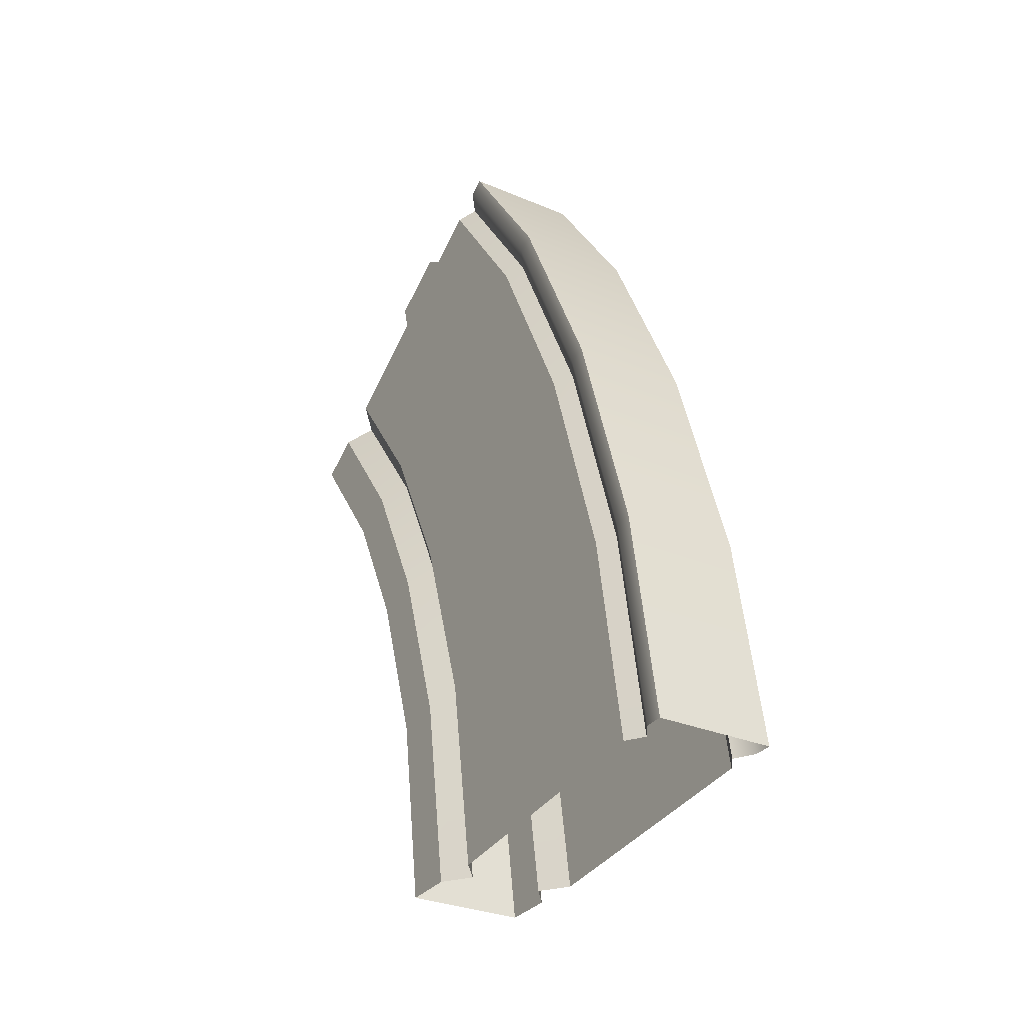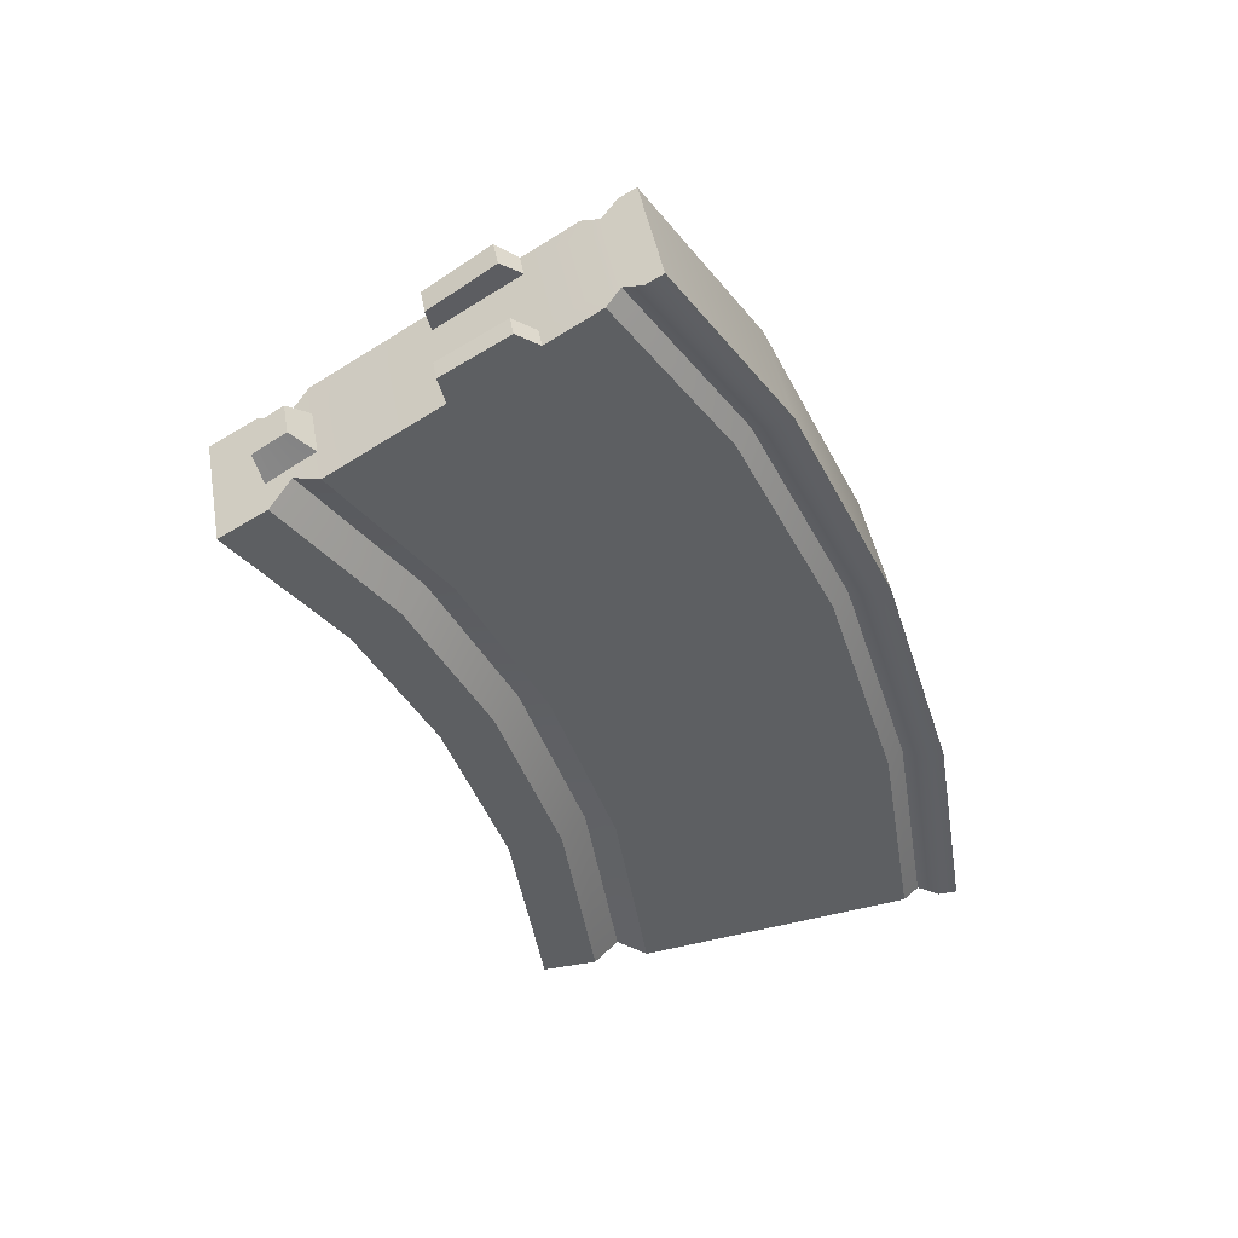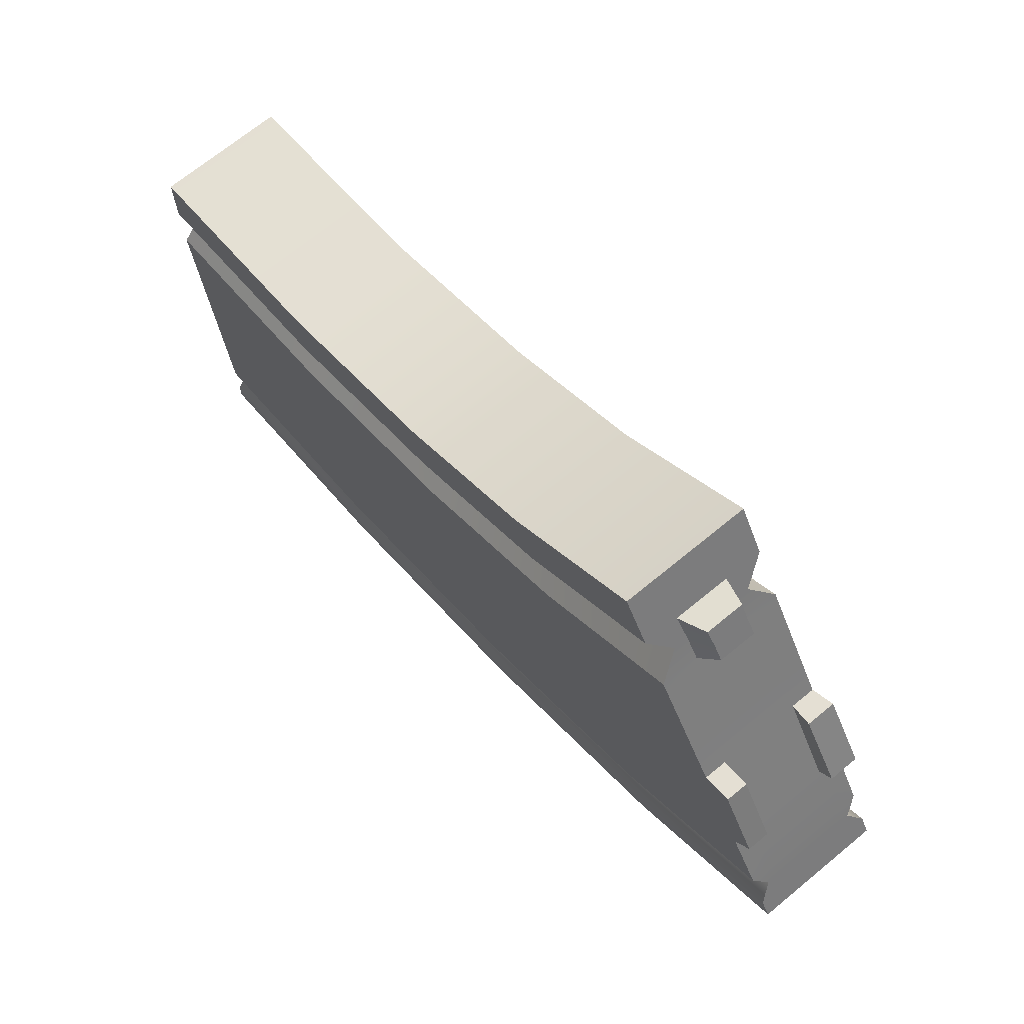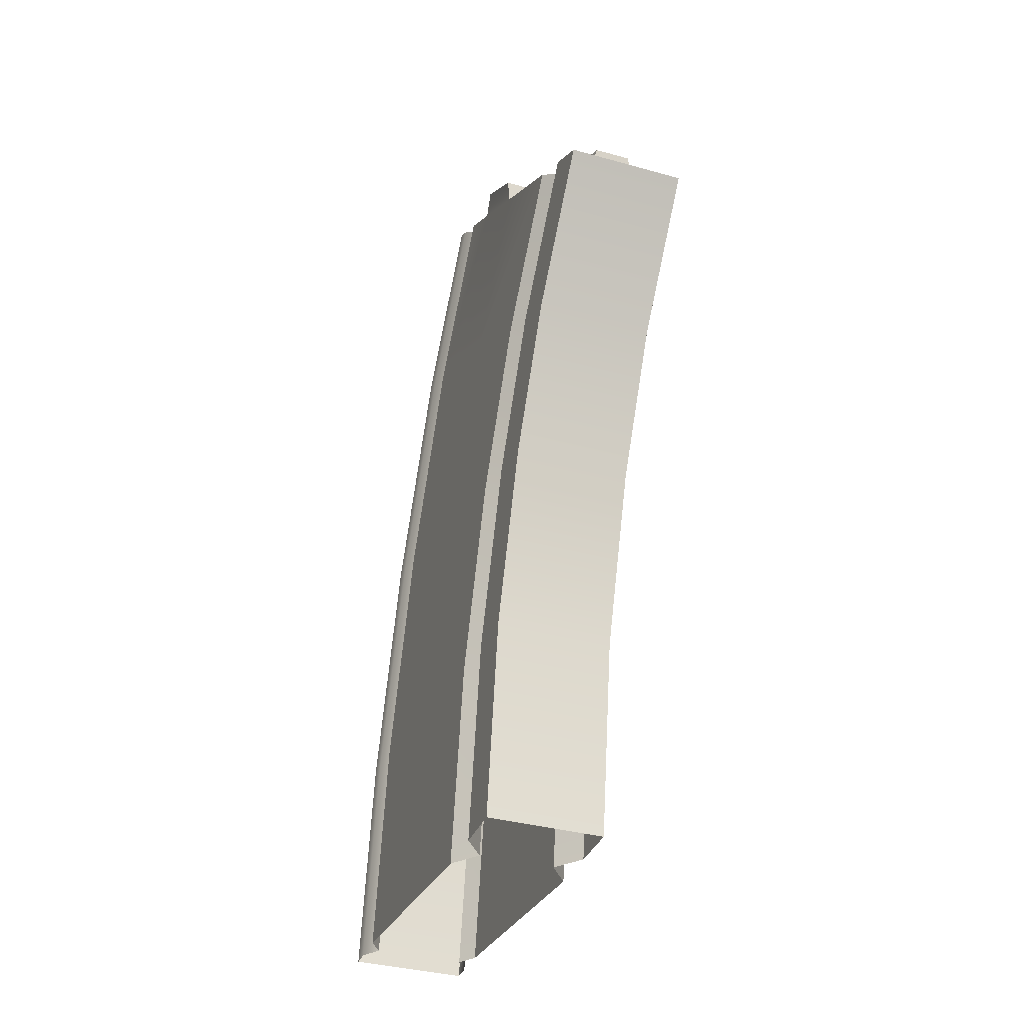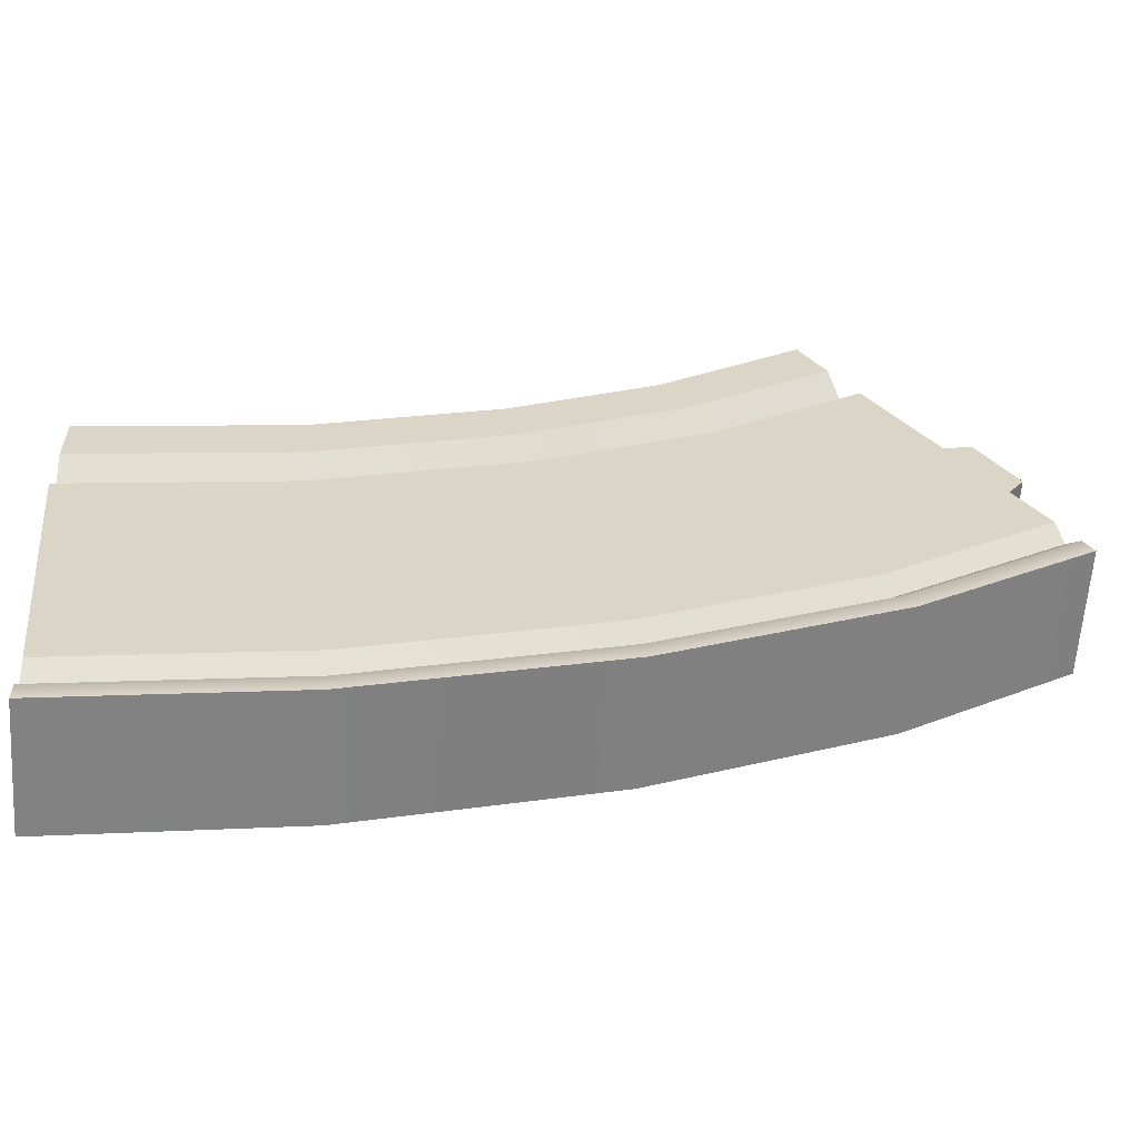
<metadata>
{"format":"obj","ext":"obj","renderer":"f3d","projection":"perspective","resolution":1024,"background":"white","views":[{"elev":-30.6,"azim":-31.3,"up":"+Z"},{"elev":44.6,"azim":-100.2,"up":"+Z"},{"elev":69.5,"azim":-39.5,"up":"+Y"},{"elev":-36.3,"azim":160.1,"up":"+Z"},{"elev":-61.0,"azim":-93.9,"up":"+Y"}]}
</metadata>
<code>
g Magazine
v 0.1925 0.5082 4.099
v 0.1925 0.8849 4.611
v 0.1925 1.051 4.516
v 0.1925 0.681 4.018
v 0.1925 0.2296 3.542
v 0.1925 0.4173 3.498
v 0.1925 0.006897 2.869
v 0.1925 0.2019 2.855
v 0.1925 -0.1103 2.113
v 0.1925 0.08744 2.11
v -0.1757 0.08744 2.11
v -0.2519 0.2019 2.855
v -0.2519 0.08744 2.11
v -0.1757 0.2019 2.855
v 0.1091 0.08744 2.11
v -0.2519 0.4173 3.498
v 0.1091 0.2019 2.855
v 0.1925 0.08744 2.11
v 0.1925 0.2019 2.855
v -0.1757 0.4173 3.498
v -0.2519 0.681 4.018
v 0.1091 0.4173 3.498
v 0.1925 0.4173 3.498
v -0.1757 0.681 4.018
v -0.2519 1.051 4.516
v -0.1757 1.051 4.516
v 0.1091 0.681 4.018
v 0.1925 0.681 4.018
v 0.1091 1.051 4.516
v 0.1925 1.051 4.516
v -0.2519 -1.469 2.227
v -0.2519 -1.405 3.055
v -0.2519 -1.541 2.228
v -0.2519 -1.335 3.05
v -0.2051 -1.398 2.226
v -0.2519 -1.134 3.931
v -0.2051 -1.264 3.046
v -0.2519 -1.066 3.915
v -0.2519 -0.7573 4.733
v -0.2051 -0.9987 3.899
v -0.2519 -0.6949 4.703
v -0.2519 -0.3396 5.338
v -0.2051 -0.6326 4.674
v -0.2519 -0.2794 5.304
v -0.2051 -0.2193 5.269
v 0.1091 -1.541 2.228
v 0.1925 -1.405 3.055
v 0.1925 -1.541 2.228
v 0.1091 -1.405 3.055
v -0.1757 -1.541 2.228
v 0.1925 -1.134 3.931
v -0.1757 -1.405 3.055
v -0.2519 -1.541 2.228
v -0.2519 -1.405 3.055
v 0.1091 -1.134 3.931
v 0.1925 -0.7573 4.733
v -0.1757 -1.134 3.931
v -0.2519 -1.134 3.931
v 0.1091 -0.7573 4.733
v 0.1925 -0.3396 5.338
v 0.1091 -0.3396 5.338
v -0.1757 -0.7573 4.733
v -0.2519 -0.7573 4.733
v -0.1757 -0.3396 5.338
v -0.2519 -0.3396 5.338
v -0.2519 0.08744 2.11
v -0.2519 0.006897 2.869
v -0.2519 -0.1103 2.113
v -0.2519 0.2019 2.855
v -0.2519 0.2296 3.542
v -0.2519 0.4173 3.498
v -0.2519 0.5082 4.099
v -0.2519 0.681 4.018
v -0.2519 0.8849 4.611
v -0.2519 1.051 4.516
v 0.1143 -0.2116 2.114
v 0.1925 0.006897 2.869
v 0.1925 -0.1103 2.113
v 0.1143 -0.09294 2.876
v 0.1925 0.2296 3.542
v 0.1143 0.1335 3.565
v 0.1925 0.5082 4.099
v 0.1143 0.4197 4.141
v 0.1925 0.8849 4.611
v 0.1143 0.7996 4.66
v -0.1757 1.051 4.516
v -0.2519 0.8849 4.611
v -0.2519 1.051 4.516
v -0.131 0.8849 4.611
v 0.1091 1.051 4.516
v -0.1737 0.7996 4.66
v -0.1243 0.7996 4.66
v -0.2519 0.7143 4.709
v 0.06132 0.8849 4.611
v 0.1925 1.051 4.516
v 0.1925 0.8849 4.611
v 0.06027 0.7996 4.66
v 0.1143 0.7996 4.66
v -0.1218 0.7143 4.709
v -0.2519 0.3187 4.947
v 0.06487 0.7143 4.709
v -0.1757 0.3187 4.947
v 0.1925 0.7143 4.709
v 0.1091 0.3187 4.947
v 0.1925 0.3187 4.947
v -0.1757 0.02615 5.123
v 0.1091 0.02615 5.123
v -0.1757 -0.1634 5.237
v -0.2519 -0.1634 5.237
v -0.2519 0.02615 5.123
v -0.2051 -0.2193 5.269
v 0.1091 -0.1634 5.237
v 0.1925 0.02615 5.123
v 0.1925 -0.1634 5.237
v -0.145 -0.2193 5.269
v -0.2519 -0.2794 5.304
v 0.07994 -0.2193 5.269
v 0.1458 -0.2193 5.269
v -0.1757 -0.2794 5.304
v -0.2519 -0.3396 5.338
v -0.1757 -0.3396 5.338
v 0.1091 -0.2794 5.304
v 0.1925 -0.2794 5.304
v 0.1091 -0.3396 5.338
v 0.1925 -0.3396 5.338
v 0.1925 -0.772 2.165
v 0.1925 -0.1928 2.882
v 0.1925 -0.3129 2.115
v 0.1925 -0.6462 2.954
v 0.1925 -1.112 2.201
v 0.1925 0.03744 3.587
v 0.1925 -0.9816 3.007
v 0.1925 -1.332 2.225
v 0.1925 -1.199 3.041
v 0.1925 -0.4012 3.721
v 0.1925 0.3312 4.182
v 0.1925 -0.7256 3.82
v 0.1925 -0.9358 3.885
v 0.1925 -0.07698 4.392
v 0.1925 0.7143 4.709
v 0.1925 0.3187 4.947
v 0.1925 -0.3789 4.547
v 0.1925 -0.5746 4.647
v 0.1925 0.02615 5.123
v 0.1925 -0.1634 5.237
v 0.206 0.3379 5.025
v 0.206 0.1055 5.176
v -0.1737 -0.2116 2.114
v -0.2519 -0.1928 2.882
v -0.2519 -0.3129 2.115
v -0.1737 -0.09294 2.876
v -0.2519 0.03744 3.587
v -0.1737 0.1335 3.565
v -0.2519 0.3312 4.182
v -0.1737 0.4197 4.141
v -0.2519 0.7143 4.709
v -0.1737 0.7996 4.66
v -0.2519 0.5082 4.099
v -0.2519 0.8849 4.611
v -0.1737 0.7996 4.66
v -0.1737 0.4197 4.141
v -0.2519 0.2296 3.542
v -0.1737 0.1335 3.565
v -0.2519 0.006897 2.869
v -0.1737 -0.09294 2.876
v -0.2519 -0.1103 2.113
v -0.1737 -0.2116 2.114
v 0.1925 0.3312 4.182
v 0.1925 0.7143 4.709
v 0.1143 0.7996 4.66
v 0.1143 0.4197 4.141
v 0.1925 0.03744 3.587
v 0.1143 0.1335 3.565
v 0.1925 -0.1928 2.882
v 0.1143 -0.09294 2.876
v 0.1925 -0.3129 2.115
v 0.1143 -0.2116 2.114
v 0.1458 -1.398 2.226
v 0.1925 -1.199 3.041
v 0.1925 -1.332 2.225
v 0.1458 -1.264 3.046
v 0.1925 -0.9358 3.885
v 0.1458 -0.9987 3.899
v 0.1925 -0.5746 4.647
v 0.1458 -0.6326 4.674
v 0.1925 -0.1634 5.237
v 0.1458 -0.2193 5.269
v -0.2519 -1.112 2.201
v -0.2519 -1.199 3.041
v -0.2519 -1.332 2.225
v -0.2519 -0.9816 3.007
v -0.2519 -0.772 2.165
v -0.2519 -0.9358 3.885
v -0.2519 -0.6462 2.954
v -0.2519 -0.3129 2.115
v -0.2519 -0.1928 2.882
v -0.2519 -0.7256 3.82
v -0.2519 -0.5746 4.647
v -0.2519 -0.4012 3.721
v -0.2519 0.03744 3.587
v -0.2519 -0.3789 4.547
v -0.2519 -0.1634 5.237
v -0.2519 0.02615 5.123
v -0.2519 -0.07698 4.392
v -0.2519 0.3312 4.182
v -0.2519 0.3187 4.947
v -0.2519 0.7143 4.709
v -0.2519 0.1095 5.179
v -0.2519 0.3444 5.045
v 0.1925 -1.469 2.227
v 0.1458 -1.264 3.046
v 0.1458 -1.398 2.226
v 0.1925 -1.335 3.05
v 0.1925 -1.541 2.228
v 0.1458 -0.9987 3.899
v 0.1925 -1.405 3.055
v 0.1925 -1.066 3.915
v 0.1458 -0.6326 4.674
v 0.1925 -1.134 3.931
v 0.1925 -0.6949 4.703
v 0.1458 -0.2193 5.269
v 0.1925 -0.7573 4.733
v 0.1925 -0.2794 5.304
v 0.1925 -0.3396 5.338
v -0.2519 -1.332 2.225
v -0.2051 -1.264 3.046
v -0.2051 -1.398 2.226
v -0.2519 -1.199 3.041
v -0.2051 -0.9987 3.899
v -0.2519 -0.9358 3.885
v -0.2051 -0.6326 4.674
v -0.2519 -0.5746 4.647
v -0.2051 -0.2193 5.269
v -0.2519 -0.1634 5.237
v 0.206 0.3379 5.025
v 0.206 0.1055 5.176
v 0.1039 0.1055 5.176
v 0.1039 0.3379 5.025
v 0.1925 0.3187 4.947
v 0.206 0.3379 5.025
v 0.1039 0.3379 5.025
v 0.1091 0.3187 4.947
v 0.1091 0.02615 5.123
v 0.1039 0.1055 5.176
v 0.206 0.1055 5.176
v 0.1925 0.02615 5.123
v 0.1091 0.3187 4.947
v 0.1039 0.3379 5.025
v 0.1039 0.1055 5.176
v 0.1091 0.02615 5.123
v -0.131 0.8849 4.611
v -0.09835 0.9165 4.707
v -0.0937 0.8572 4.741
v -0.1243 0.7996 4.66
v -0.09199 0.7979 4.775
v -0.1218 0.7143 4.709
v -0.1218 0.7143 4.709
v -0.09199 0.7979 4.775
v 0.03784 0.7979 4.775
v 0.06487 0.7143 4.709
v -0.1757 0.3444 5.045
v -0.1757 0.1095 5.179
v -0.2519 0.1095 5.179
v -0.2519 0.3444 5.045
v -0.2519 0.02615 5.123
v -0.2519 0.1095 5.179
v -0.1757 0.1095 5.179
v -0.1757 0.02615 5.123
v -0.1757 0.02615 5.123
v -0.1757 0.1095 5.179
v -0.1757 0.3444 5.045
v -0.1757 0.3187 4.947
v -0.1757 0.3187 4.947
v -0.1757 0.3444 5.045
v -0.2519 0.3444 5.045
v -0.2519 0.3187 4.947
v 0.03537 0.9165 4.707
v -0.0937 0.8572 4.741
v -0.09835 0.9165 4.707
v 0.03464 0.8572 4.741
v -0.09199 0.7979 4.775
v 0.03784 0.7979 4.775
v 0.06487 0.7143 4.709
v 0.03784 0.7979 4.775
v 0.03464 0.8572 4.741
v 0.06027 0.7996 4.66
v 0.03537 0.9165 4.707
v 0.06132 0.8849 4.611
v 0.06132 0.8849 4.611
v 0.03537 0.9165 4.707
v -0.09835 0.9165 4.707
v -0.131 0.8849 4.611
g Magazine_0
f 3 2 1
f 4 3 1
f 4 1 5
f 6 4 5
f 6 5 7
f 8 6 7
f 8 7 9
f 10 8 9
f 13 12 11
f 12 14 11
f 11 14 15
f 12 16 14
f 14 17 15
f 15 17 18
f 17 19 18
f 16 20 14
f 14 20 17
f 16 21 20
f 17 22 19
f 20 22 17
f 22 23 19
f 21 24 20
f 20 24 22
f 21 25 24
f 25 26 24
f 22 27 23
f 24 27 22
f 24 26 27
f 27 28 23
f 26 29 27
f 27 29 28
f 29 30 28
f 33 32 31
f 32 34 31
f 31 34 35
f 32 36 34
f 34 37 35
f 36 38 34
f 34 38 37
f 36 39 38
f 38 40 37
f 39 41 38
f 38 41 40
f 39 42 41
f 41 43 40
f 42 44 41
f 41 44 43
f 44 45 43
f 48 47 46
f 47 49 46
f 46 49 50
f 47 51 49
f 49 52 50
f 50 52 53
f 52 54 53
f 51 55 49
f 49 55 52
f 51 56 55
f 52 57 54
f 55 57 52
f 57 58 54
f 56 59 55
f 55 59 57
f 56 60 59
f 60 61 59
f 57 62 58
f 59 62 57
f 59 61 62
f 62 63 58
f 61 64 62
f 62 64 63
f 64 65 63
f 68 67 66
f 67 69 66
f 67 70 69
f 70 71 69
f 70 72 71
f 72 73 71
f 72 74 73
f 74 75 73
f 78 77 76
f 77 79 76
f 77 80 79
f 80 81 79
f 80 82 81
f 82 83 81
f 82 84 83
f 84 85 83
f 88 87 86
f 87 89 86
f 86 89 90
f 87 91 89
f 91 92 89
f 91 93 92
f 89 94 90
f 90 94 95
f 94 96 95
f 94 97 96
f 97 98 96
f 93 99 92
f 93 100 99
f 97 101 98
f 100 102 99
f 99 102 101
f 101 103 98
f 102 104 101
f 101 104 103
f 104 105 103
f 102 106 104
f 106 107 104
f 106 108 107
f 109 108 106
f 110 109 106
f 109 111 108
f 108 112 107
f 107 112 113
f 112 114 113
f 111 115 108
f 108 115 112
f 111 116 115
f 112 117 114
f 115 117 112
f 117 118 114
f 116 119 115
f 115 119 117
f 116 120 119
f 120 121 119
f 117 122 118
f 119 122 117
f 119 121 122
f 122 123 118
f 121 124 122
f 122 124 123
f 124 125 123
f 128 127 126
f 127 129 126
f 126 129 130
f 127 131 129
f 129 132 130
f 130 132 133
f 132 134 133
f 131 135 129
f 129 135 132
f 131 136 135
f 132 137 134
f 135 137 132
f 137 138 134
f 136 139 135
f 135 139 137
f 136 140 139
f 140 141 139
f 137 142 138
f 139 142 137
f 139 141 142
f 142 143 138
f 141 144 142
f 142 144 143
f 144 145 143
f 141 146 144
f 146 147 144
f 150 149 148
f 149 151 148
f 149 152 151
f 152 153 151
f 152 154 153
f 154 155 153
f 154 156 155
f 156 157 155
f 160 159 158
f 161 160 158
f 161 158 162
f 163 161 162
f 163 162 164
f 165 163 164
f 165 164 166
f 167 165 166
f 170 169 168
f 171 170 168
f 171 168 172
f 173 171 172
f 173 172 174
f 175 173 174
f 175 174 176
f 177 175 176
f 180 179 178
f 179 181 178
f 179 182 181
f 182 183 181
f 182 184 183
f 184 185 183
f 184 186 185
f 186 187 185
f 190 189 188
f 189 191 188
f 188 191 192
f 189 193 191
f 191 194 192
f 192 194 195
f 194 196 195
f 193 197 191
f 191 197 194
f 193 198 197
f 194 199 196
f 197 199 194
f 199 200 196
f 198 201 197
f 197 201 199
f 198 202 201
f 202 203 201
f 199 204 200
f 201 204 199
f 201 203 204
f 204 205 200
f 203 206 204
f 204 206 205
f 206 207 205
f 203 208 206
f 208 209 206
f 212 211 210
f 211 213 210
f 210 213 214
f 211 215 213
f 213 216 214
f 215 217 213
f 213 217 216
f 215 218 217
f 217 219 216
f 218 220 217
f 217 220 219
f 218 221 220
f 220 222 219
f 221 223 220
f 220 223 222
f 223 224 222
f 227 226 225
f 226 228 225
f 226 229 228
f 229 230 228
f 229 231 230
f 231 232 230
f 231 233 232
f 233 234 232
f 237 236 235
f 238 237 235
f 241 240 239
f 242 241 239
f 245 244 243
f 246 245 243
f 249 248 247
f 250 249 247
f 253 252 251
f 254 253 251
f 255 253 254
f 256 255 254
f 259 258 257
f 260 259 257
f 263 262 261
f 264 263 261
f 267 266 265
f 268 267 265
f 271 270 269
f 272 271 269
f 275 274 273
f 276 275 273
f 279 278 277
f 278 280 277
f 278 281 280
f 281 282 280
f 285 284 283
f 286 285 283
f 287 285 286
f 288 287 286
f 291 290 289
f 292 291 289

</code>
